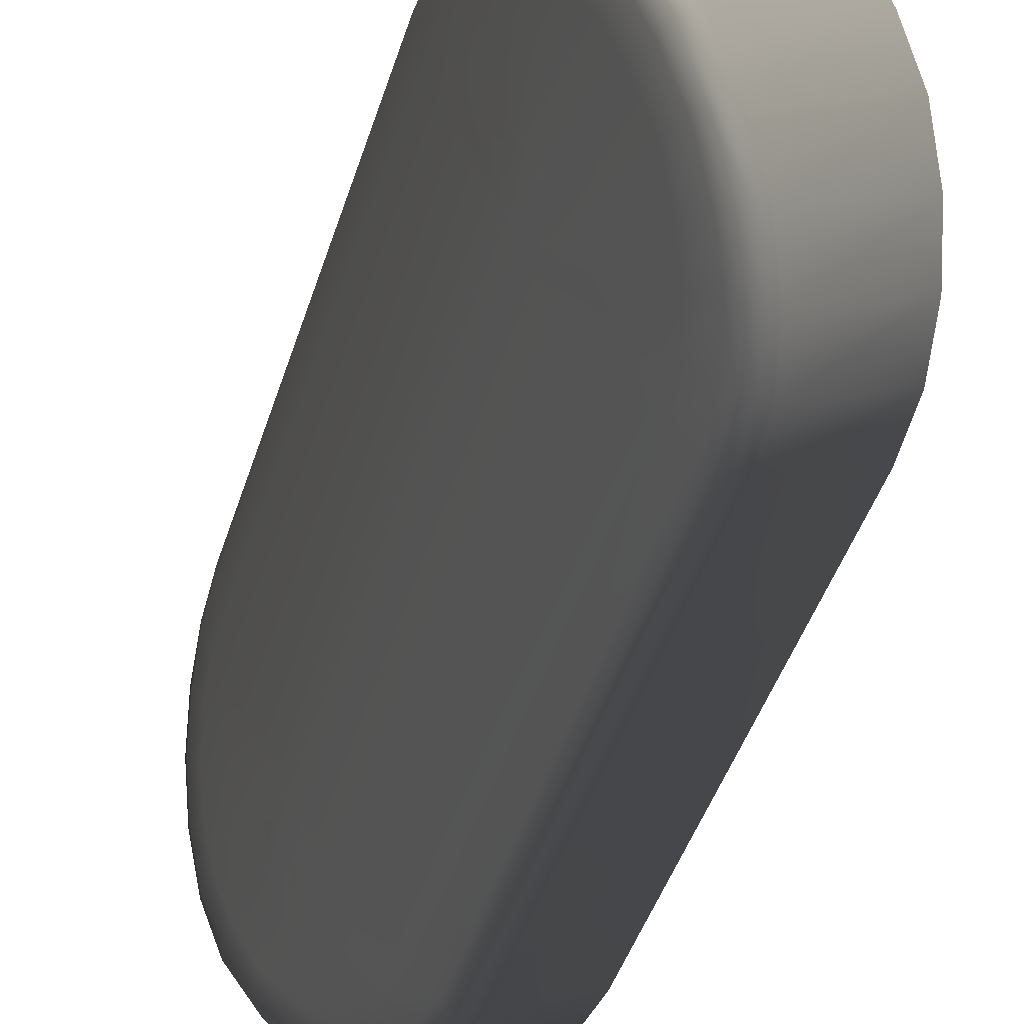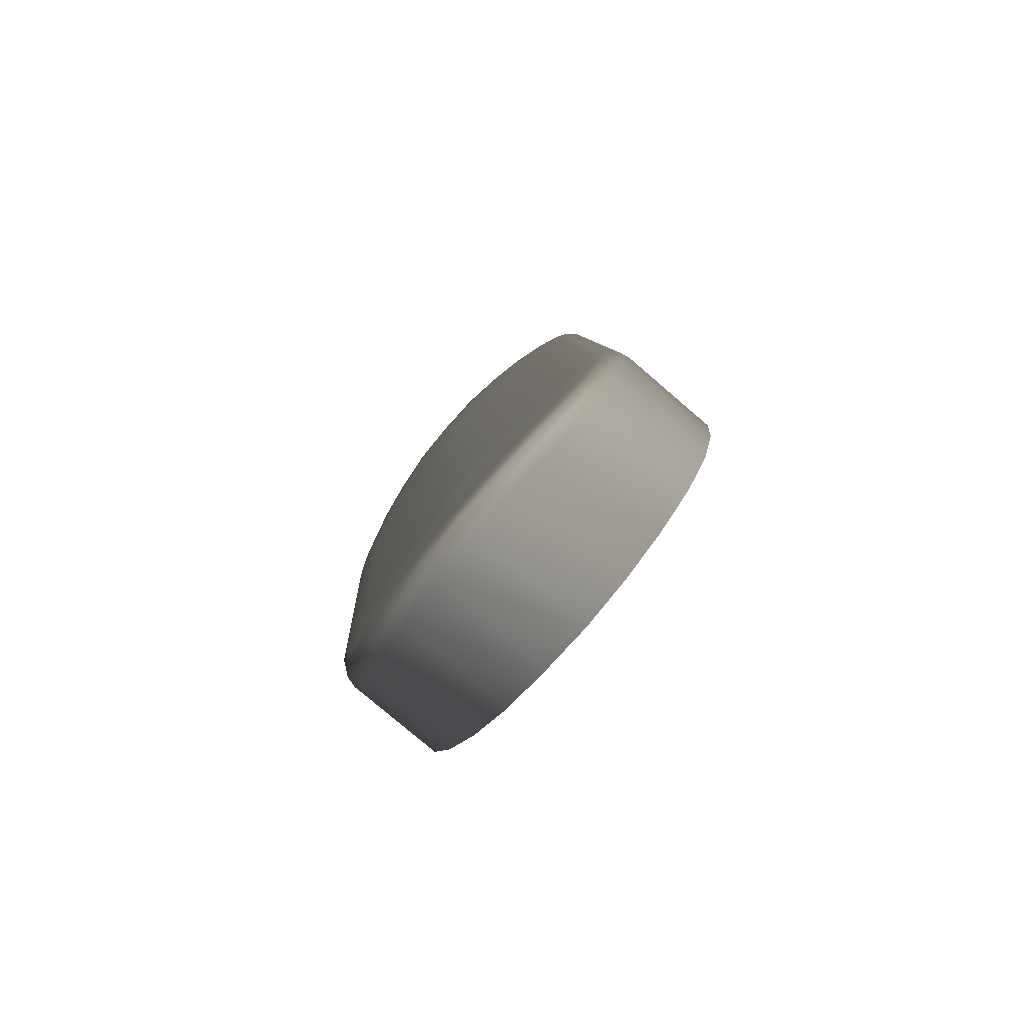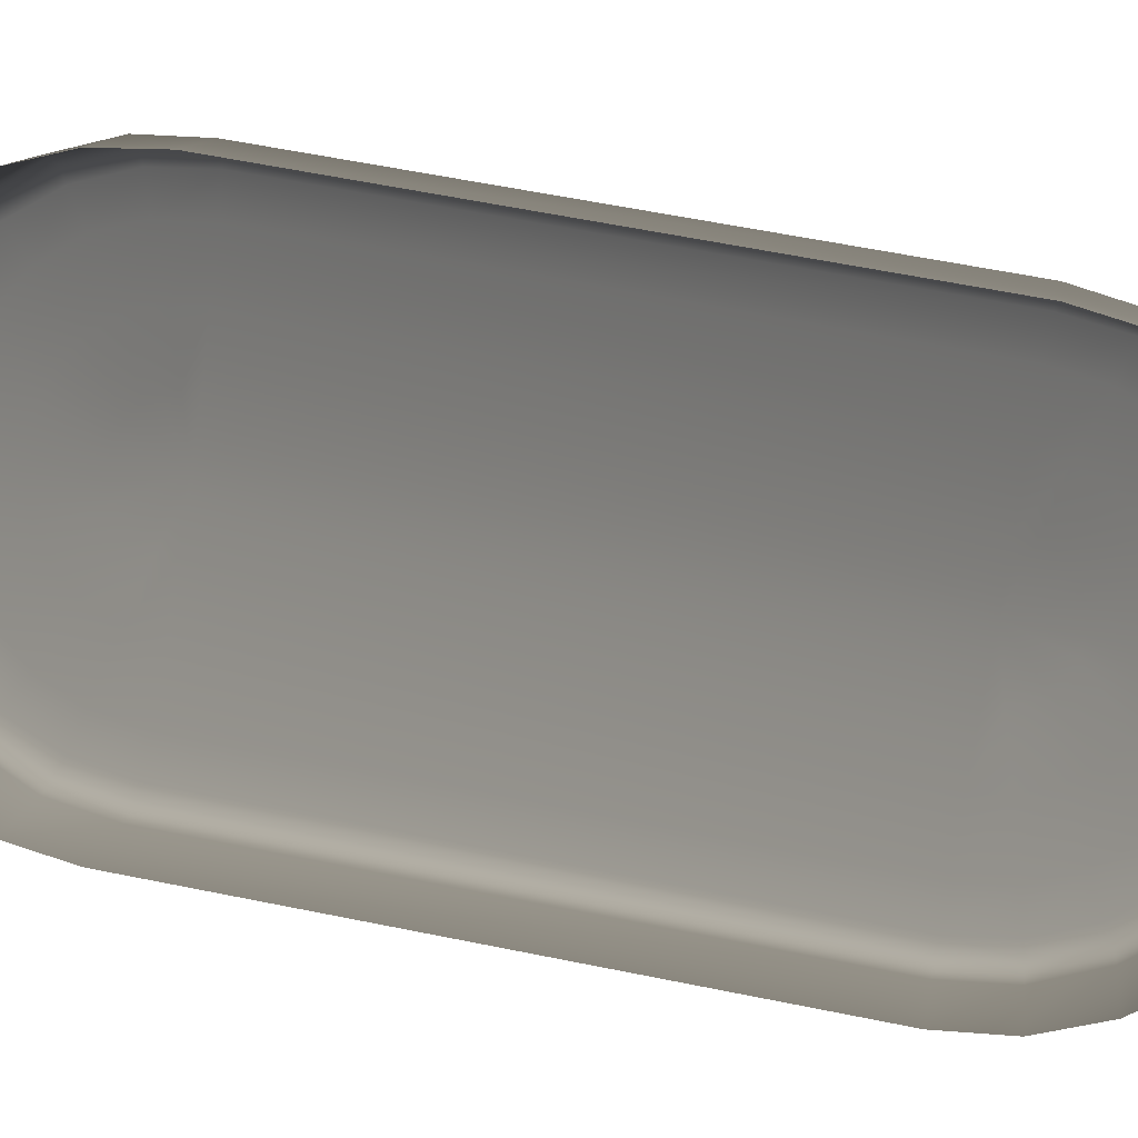
<metadata>
{"format":"obj","ext":"obj","renderer":"f3d","projection":"perspective","resolution":1024,"background":"white","views":[{"elev":-41.7,"azim":158.7,"up":"+Y"},{"elev":-77.2,"azim":114.6,"up":"+Z"},{"elev":35.4,"azim":-82.6,"up":"+Y"}]}
</metadata>
<code>
v 0.01871 -0.006879 0.07808 0.7529 0.7529 0.7529
v 0.01852 -0.007336 0.07637 0.7529 0.7529 0.7529
v 0.01817 -0.008201 0.07485 0.7529 0.7529 0.7529
v 0.01767 -0.009387 0.07364 0.7529 0.7529 0.7529
v 0.01703 -0.01081 0.07284 0.7529 0.7529 0.7529
v 0.01633 -0.01239 0.07237 0.7529 0.7529 0.7529
v 0.0156 -0.014 0.07248 0.7529 0.7529 0.7529
v 0.01488 -0.01554 0.07293 0.7529 0.7529 0.7529
v 0.01424 -0.0169 0.07388 0.7529 0.7529 0.7529
v 0.01372 -0.018 0.07518 0.7529 0.7529 0.7529
v 0.01334 -0.01876 0.07676 0.7529 0.7529 0.7529
v 0.01314 -0.01911 0.07848 0.7529 0.7529 0.7529
v 0.01869 -0.006792 0.07983 0.7529 0.7529 0.7529
v 0.02201 -0.01022 0.07839 0.7529 0.7529 0.7529
v 0.02196 -0.0106 0.07709 0.7529 0.7529 0.7529
v 0.0218 -0.0113 0.07602 0.7529 0.7529 0.7529
v 0.02154 -0.01223 0.07516 0.7529 0.7529 0.7529
v 0.02115 -0.01334 0.07453 0.7529 0.7529 0.7529
v 0.02065 -0.01452 0.07419 0.7529 0.7529 0.7529
v 0.02005 -0.01572 0.07423 0.7529 0.7529 0.7529
v 0.01941 -0.01683 0.07458 0.7529 0.7529 0.7529
v 0.0188 -0.0178 0.07532 0.7529 0.7529 0.7529
v 0.01828 -0.01858 0.07622 0.7529 0.7529 0.7529
v 0.01792 -0.0191 0.07737 0.7529 0.7529 0.7529
v 0.01771 -0.01935 0.0787 0.7529 0.7529 0.7529
v 0.02198 -0.01016 0.07975 0.7529 0.7529 0.7529
v 0.02155 -0.01183 0.07868 0.7529 0.7529 0.7529
v 0.02149 -0.01208 0.07782 0.7529 0.7529 0.7529
v 0.02136 -0.01254 0.07706 0.7529 0.7529 0.7529
v 0.02115 -0.01315 0.07646 0.7529 0.7529 0.7529
v 0.02087 -0.01387 0.0761 0.7529 0.7529 0.7529
v 0.02052 -0.01467 0.07585 0.7529 0.7529 0.7529
v 0.02014 -0.01547 0.07588 0.7529 0.7529 0.7529
v 0.01974 -0.01622 0.07616 0.7529 0.7529 0.7529
v 0.01936 -0.01687 0.07657 0.7529 0.7529 0.7529
v 0.01904 -0.0174 0.07723 0.7529 0.7529 0.7529
v 0.0188 -0.01775 0.07799 0.7529 0.7529 0.7529
v 0.01869 -0.01792 0.07893 0.7529 0.7529 0.7529
v 0.02151 -0.01178 0.07955 0.7529 0.7529 0.7529
v 0.02097 -0.0134 0.079 0.7529 0.7529 0.7529
v 0.02094 -0.01354 0.07856 0.7529 0.7529 0.7529
v 0.02086 -0.01374 0.07818 0.7529 0.7529 0.7529
v 0.02075 -0.01405 0.07787 0.7529 0.7529 0.7529
v 0.0206 -0.01442 0.07763 0.7529 0.7529 0.7529
v 0.02042 -0.01482 0.07758 0.7529 0.7529 0.7529
v 0.02023 -0.01522 0.07761 0.7529 0.7529 0.7529
v 0.02004 -0.01558 0.07771 0.7529 0.7529 0.7529
v 0.01987 -0.01591 0.0779 0.7529 0.7529 0.7529
v 0.01972 -0.01619 0.0783 0.7529 0.7529 0.7529
v 0.01961 -0.01637 0.07864 0.7529 0.7529 0.7529
v 0.01954 -0.01645 0.07904 0.7529 0.7529 0.7529
v 0.02097 -0.01339 0.0794 0.7529 0.7529 0.7529
v 0.02031 -0.01496 0.07924 0.7529 0.7529 0.7529
v 0.01216 -0.0204 0.09616 0.7529 0.7529 0.7529
v 0.01218 -0.02045 0.09435 0.7529 0.7529 0.7529
v 0.01235 -0.01993 0.09787 0.7529 0.7529 0.7529
v 0.0127 -0.01906 0.09939 0.7529 0.7529 0.7529
v 0.01321 -0.01787 0.1005 0.7529 0.7529 0.7529
v 0.01384 -0.01645 0.1014 0.7529 0.7529 0.7529
v 0.01454 -0.01488 0.1019 0.7529 0.7529 0.7529
v 0.01527 -0.01327 0.1018 0.7529 0.7529 0.7529
v 0.01599 -0.01172 0.1012 0.7529 0.7529 0.7529
v 0.01663 -0.01036 0.1004 0.7529 0.7529 0.7529
v 0.01715 -0.009252 0.09906 0.7529 0.7529 0.7529
v 0.01753 -0.008522 0.09748 0.7529 0.7529 0.7529
v 0.01773 -0.008154 0.09576 0.7529 0.7529 0.7529
v 0.01671 -0.02064 0.09597 0.7529 0.7529 0.7529
v 0.01669 -0.02066 0.09464 0.7529 0.7529 0.7529
v 0.01693 -0.02031 0.09722 0.7529 0.7529 0.7529
v 0.01731 -0.01971 0.09839 0.7529 0.7529 0.7529
v 0.01782 -0.01887 0.09929 0.7529 0.7529 0.7529
v 0.01838 -0.01785 0.09997 0.7529 0.7529 0.7529
v 0.01895 -0.01669 0.1002 0.7529 0.7529 0.7529
v 0.01949 -0.01546 0.1002 0.7529 0.7529 0.7529
v 0.01994 -0.01429 0.09986 0.7529 0.7529 0.7529
v 0.02031 -0.01322 0.09911 0.7529 0.7529 0.7529
v 0.0206 -0.01235 0.09809 0.7529 0.7529 0.7529
v 0.02081 -0.01175 0.097 0.7529 0.7529 0.7529
v 0.02093 -0.01145 0.09564 0.7529 0.7529 0.7529
v 0.01767 -0.01921 0.09575 0.7529 0.7529 0.7529
v 0.01766 -0.01925 0.09481 0.7529 0.7529 0.7529
v 0.0178 -0.019 0.09656 0.7529 0.7529 0.7529
v 0.01803 -0.01858 0.09735 0.7529 0.7529 0.7529
v 0.01832 -0.01801 0.0979 0.7529 0.7529 0.7529
v 0.01869 -0.01733 0.09835 0.7529 0.7529 0.7529
v 0.01905 -0.01654 0.09858 0.7529 0.7529 0.7529
v 0.01942 -0.01575 0.09851 0.7529 0.7529 0.7529
v 0.01975 -0.01496 0.09829 0.7529 0.7529 0.7529
v 0.02002 -0.01426 0.09779 0.7529 0.7529 0.7529
v 0.02024 -0.01369 0.09715 0.7529 0.7529 0.7529
v 0.0204 -0.01329 0.09634 0.7529 0.7529 0.7529
v 0.0205 -0.01311 0.09549 0.7529 0.7529 0.7529
v 0.01852 -0.01777 0.09543 0.7529 0.7529 0.7529
v 0.01853 -0.01777 0.09498 0.7529 0.7529 0.7529
v 0.01857 -0.01765 0.09585 0.7529 0.7529 0.7529
v 0.01868 -0.01743 0.09626 0.7529 0.7529 0.7529
v 0.01881 -0.01715 0.09653 0.7529 0.7529 0.7529
v 0.019 -0.0168 0.09676 0.7529 0.7529 0.7529
v 0.01918 -0.01641 0.09685 0.7529 0.7529 0.7529
v 0.01936 -0.016 0.0969 0.7529 0.7529 0.7529
v 0.01953 -0.01561 0.09669 0.7529 0.7529 0.7529
v 0.01968 -0.01526 0.09647 0.7529 0.7529 0.7529
v 0.0198 -0.015 0.09617 0.7529 0.7529 0.7529
v 0.01988 -0.01479 0.09578 0.7529 0.7529 0.7529
v 0.01994 -0.01471 0.09535 0.7529 0.7529 0.7529
v 0.01928 -0.01627 0.09518 0.7529 0.7529 0.7529
v 0.02224 -0.009209 0.07824 0.7529 0.7529 0.7529
v 0.02225 -0.008845 0.0782 0.7529 0.7529 0.7529
v 0.02208 -0.008516 0.07815 0.7529 0.7529 0.7529
v 0.02179 -0.008257 0.07813 0.7529 0.7529 0.7529
v 0.0222 -0.009685 0.07672 0.7529 0.7529 0.7529
v 0.02222 -0.00933 0.07659 0.7529 0.7529 0.7529
v 0.02206 -0.009027 0.07646 0.7529 0.7529 0.7529
v 0.02174 -0.008807 0.0764 0.7529 0.7529 0.7529
v 0.02205 -0.01053 0.07535 0.7529 0.7529 0.7529
v 0.02205 -0.01024 0.07512 0.7529 0.7529 0.7529
v 0.02188 -0.009959 0.07501 0.7529 0.7529 0.7529
v 0.02159 -0.009742 0.07492 0.7529 0.7529 0.7529
v 0.02176 -0.01167 0.07432 0.7529 0.7529 0.7529
v 0.02174 -0.01146 0.07399 0.7529 0.7529 0.7529
v 0.02156 -0.01122 0.07376 0.7529 0.7529 0.7529
v 0.02127 -0.01103 0.07373 0.7529 0.7529 0.7529
v 0.0213 -0.01302 0.07354 0.7529 0.7529 0.7529
v 0.02127 -0.01286 0.0732 0.7529 0.7529 0.7529
v 0.02108 -0.01269 0.07299 0.7529 0.7529 0.7529
v 0.02078 -0.01251 0.07294 0.7529 0.7529 0.7529
v 0.02071 -0.01445 0.0732 0.7529 0.7529 0.7529
v 0.02064 -0.01439 0.0728 0.7529 0.7529 0.7529
v 0.02044 -0.01424 0.0726 0.7529 0.7529 0.7529
v 0.02013 -0.01411 0.07244 0.7529 0.7529 0.7529
v 0.01999 -0.01588 0.07323 0.7529 0.7529 0.7529
v 0.01988 -0.01588 0.07283 0.7529 0.7529 0.7529
v 0.01963 -0.01581 0.0726 0.7529 0.7529 0.7529
v 0.01931 -0.01569 0.07258 0.7529 0.7529 0.7529
v 0.01922 -0.01719 0.07363 0.7529 0.7529 0.7529
v 0.01904 -0.01729 0.07332 0.7529 0.7529 0.7529
v 0.01878 -0.01727 0.07317 0.7529 0.7529 0.7529
v 0.01845 -0.01716 0.07303 0.7529 0.7529 0.7529
v 0.01845 -0.01836 0.0745 0.7529 0.7529 0.7529
v 0.01823 -0.0185 0.07426 0.7529 0.7529 0.7529
v 0.01793 -0.01853 0.07398 0.7529 0.7529 0.7529
v 0.01758 -0.01842 0.07392 0.7529 0.7529 0.7529
v 0.01778 -0.01927 0.0756 0.7529 0.7529 0.7529
v 0.01753 -0.01946 0.07543 0.7529 0.7529 0.7529
v 0.01719 -0.01952 0.07529 0.7529 0.7529 0.7529
v 0.01685 -0.01943 0.07522 0.7529 0.7529 0.7529
v 0.01731 -0.01989 0.07706 0.7529 0.7529 0.7529
v 0.01703 -0.0201 0.07688 0.7529 0.7529 0.7529
v 0.01667 -0.02019 0.07682 0.7529 0.7529 0.7529
v 0.01631 -0.02012 0.07677 0.7529 0.7529 0.7529
v 0.01642 -0.02051 0.07852 0.7529 0.7529 0.7529
v 0.01679 -0.02043 0.07856 0.7529 0.7529 0.7529
v 0.01708 -0.0202 0.07858 0.7529 0.7529 0.7529
v 0.01606 -0.02044 0.07846 0.7529 0.7529 0.7529
v 0.02219 -0.008734 0.07982 0.7529 0.7529 0.7529
v 0.02202 -0.008417 0.07984 0.7529 0.7529 0.7529
v 0.02173 -0.008195 0.07986 0.7529 0.7529 0.7529
v 0.02218 -0.00912 0.0798 0.7529 0.7529 0.7529
v 0.01605 -0.02152 0.09452 0.7529 0.7529 0.7529
v 0.01577 -0.02175 0.09445 0.7529 0.7529 0.7529
v 0.0154 -0.02186 0.09449 0.7529 0.7529 0.7529
v 0.01503 -0.02177 0.09442 0.7529 0.7529 0.7529
v 0.01609 -0.02147 0.09612 0.7529 0.7529 0.7529
v 0.01579 -0.02171 0.09616 0.7529 0.7529 0.7529
v 0.01543 -0.0218 0.09618 0.7529 0.7529 0.7529
v 0.01506 -0.02174 0.09619 0.7529 0.7529 0.7529
v 0.01635 -0.02109 0.09766 0.7529 0.7529 0.7529
v 0.0161 -0.02132 0.09781 0.7529 0.7529 0.7529
v 0.01575 -0.0214 0.09788 0.7529 0.7529 0.7529
v 0.01539 -0.02131 0.09792 0.7529 0.7529 0.7529
v 0.01687 -0.02039 0.09899 0.7529 0.7529 0.7529
v 0.01662 -0.02057 0.09926 0.7529 0.7529 0.7529
v 0.0163 -0.02062 0.09935 0.7529 0.7529 0.7529
v 0.01593 -0.02053 0.09945 0.7529 0.7529 0.7529
v 0.0175 -0.0194 0.1001 0.7529 0.7529 0.7529
v 0.0173 -0.01953 0.1004 0.7529 0.7529 0.7529
v 0.017 -0.01953 0.1006 0.7529 0.7529 0.7529
v 0.01667 -0.01946 0.1007 0.7529 0.7529 0.7529
v 0.01821 -0.01816 0.1009 0.7529 0.7529 0.7529
v 0.01805 -0.01822 0.1011 0.7529 0.7529 0.7529
v 0.01777 -0.01822 0.1014 0.7529 0.7529 0.7529
v 0.01745 -0.01809 0.1016 0.7529 0.7529 0.7529
v 0.01889 -0.01675 0.1012 0.7529 0.7529 0.7529
v 0.01879 -0.01677 0.1016 0.7529 0.7529 0.7529
v 0.01854 -0.01667 0.1019 0.7529 0.7529 0.7529
v 0.01824 -0.01654 0.1019 0.7529 0.7529 0.7529
v 0.01951 -0.01531 0.1012 0.7529 0.7529 0.7529
v 0.01944 -0.01521 0.1016 0.7529 0.7529 0.7529
v 0.01922 -0.01507 0.1018 0.7529 0.7529 0.7529
v 0.01891 -0.01492 0.1018 0.7529 0.7529 0.7529
v 0.02003 -0.01387 0.1007 0.7529 0.7529 0.7529
v 0.01999 -0.01369 0.101 0.7529 0.7529 0.7529
v 0.01979 -0.0135 0.1013 0.7529 0.7529 0.7529
v 0.01949 -0.01331 0.1013 0.7529 0.7529 0.7529
v 0.02046 -0.01256 0.09988 0.7529 0.7529 0.7529
v 0.02043 -0.01232 0.1002 0.7529 0.7529 0.7529
v 0.02024 -0.01207 0.1003 0.7529 0.7529 0.7529
v 0.01995 -0.01186 0.1004 0.7529 0.7529 0.7529
v 0.02078 -0.01152 0.0987 0.7529 0.7529 0.7529
v 0.02077 -0.0112 0.0989 0.7529 0.7529 0.7529
v 0.02059 -0.0109 0.09903 0.7529 0.7529 0.7529
v 0.02028 -0.01069 0.0991 0.7529 0.7529 0.7529
v 0.02102 -0.01076 0.09735 0.7529 0.7529 0.7529
v 0.02101 -0.01045 0.09741 0.7529 0.7529 0.7529
v 0.02083 -0.01011 0.09748 0.7529 0.7529 0.7529
v 0.02054 -0.00988 0.09748 0.7529 0.7529 0.7529
v 0.02117 -0.01043 0.09574 0.7529 0.7529 0.7529
v 0.02117 -0.01006 0.09578 0.7529 0.7529 0.7529
v 0.02099 -0.00973 0.09582 0.7529 0.7529 0.7529
v 0.02069 -0.009488 0.09582 0.7529 0.7529 0.7529
f 1 110 114
f 1 114 2
f 2 114 118
f 2 118 3
f 3 118 122
f 3 122 4
f 4 122 126
f 4 126 5
f 5 126 130
f 5 130 6
f 6 130 134
f 6 134 7
f 7 134 138
f 7 138 8
f 8 138 142
f 8 142 9
f 9 142 146
f 9 146 10
f 10 146 150
f 10 150 11
f 11 150 154
f 11 154 12
f 55 162 166
f 55 166 54
f 54 166 170
f 54 170 56
f 56 170 174
f 56 174 57
f 57 174 178
f 57 178 58
f 58 178 182
f 58 182 59
f 59 182 186
f 59 186 60
f 60 186 190
f 60 190 61
f 61 190 194
f 61 194 62
f 62 194 198
f 62 198 63
f 63 198 202
f 63 202 64
f 64 202 206
f 64 206 65
f 65 206 210
f 65 210 66
f 13 157 110
f 13 110 1
f 107 14 15
f 107 15 111
f 111 15 16
f 111 16 115
f 115 16 17
f 115 17 119
f 119 17 18
f 119 18 123
f 123 18 19
f 123 19 127
f 127 19 20
f 127 20 131
f 131 20 21
f 131 21 135
f 135 21 22
f 135 22 139
f 139 22 23
f 139 23 143
f 143 23 24
f 143 24 147
f 147 24 25
f 147 25 153
f 159 68 67
f 159 67 163
f 163 67 69
f 163 69 167
f 167 69 70
f 167 70 171
f 171 70 71
f 171 71 175
f 175 71 72
f 175 72 179
f 179 72 73
f 179 73 183
f 183 73 74
f 183 74 187
f 187 74 75
f 187 75 191
f 191 75 76
f 191 76 195
f 195 76 77
f 195 77 199
f 199 77 78
f 199 78 203
f 203 78 79
f 203 79 207
f 158 26 14
f 158 14 107
f 14 27 28
f 14 28 15
f 15 28 29
f 15 29 16
f 16 29 30
f 16 30 17
f 17 30 31
f 17 31 18
f 18 31 32
f 18 32 19
f 19 32 33
f 19 33 20
f 20 33 34
f 20 34 21
f 21 34 35
f 21 35 22
f 22 35 36
f 22 36 23
f 23 36 37
f 23 37 24
f 24 37 38
f 24 38 25
f 68 81 80
f 68 80 67
f 67 80 82
f 67 82 69
f 69 82 83
f 69 83 70
f 70 83 84
f 70 84 71
f 71 84 85
f 71 85 72
f 72 85 86
f 72 86 73
f 73 86 87
f 73 87 74
f 74 87 88
f 74 88 75
f 75 88 89
f 75 89 76
f 76 89 90
f 76 90 77
f 77 90 91
f 77 91 78
f 78 91 92
f 78 92 79
f 26 39 27
f 26 27 14
f 27 40 41
f 27 41 28
f 28 41 42
f 28 42 29
f 29 42 43
f 29 43 30
f 30 43 44
f 30 44 31
f 31 44 45
f 31 45 32
f 32 45 46
f 32 46 33
f 33 46 47
f 33 47 34
f 34 47 48
f 34 48 35
f 35 48 49
f 35 49 36
f 36 49 50
f 36 50 37
f 37 50 51
f 37 51 38
f 81 94 93
f 81 93 80
f 80 93 95
f 80 95 82
f 82 95 96
f 82 96 83
f 83 96 97
f 83 97 84
f 84 97 98
f 84 98 85
f 85 98 99
f 85 99 86
f 86 99 100
f 86 100 87
f 87 100 101
f 87 101 88
f 88 101 102
f 88 102 89
f 89 102 103
f 89 103 90
f 90 103 104
f 90 104 91
f 91 104 105
f 91 105 92
f 39 52 40
f 39 40 27
f 40 53 41
f 41 53 42
f 42 53 43
f 43 53 44
f 44 53 45
f 45 53 46
f 46 53 47
f 47 53 48
f 48 53 49
f 49 53 50
f 50 53 51
f 94 106 93
f 93 106 95
f 95 106 96
f 96 106 97
f 97 106 98
f 98 106 99
f 99 106 100
f 100 106 101
f 101 106 102
f 102 106 103
f 103 106 104
f 104 106 105
f 52 53 40
f 162 55 12
f 162 12 154
f 13 66 210
f 13 210 157
f 25 68 159
f 25 159 153
f 207 79 26
f 207 26 158
f 38 81 68
f 38 68 25
f 26 79 92
f 26 92 39
f 51 94 81
f 51 81 38
f 39 92 105
f 39 105 52
f 53 106 94
f 53 94 51
f 52 105 106
f 52 106 53
f 110 157 156
f 110 156 109
f 109 156 155
f 109 155 108
f 108 155 158
f 108 158 107
f 107 111 112
f 107 112 108
f 108 112 113
f 108 113 109
f 109 113 114
f 109 114 110
f 111 115 116
f 111 116 112
f 112 116 117
f 112 117 113
f 113 117 118
f 113 118 114
f 115 119 120
f 115 120 116
f 116 120 121
f 116 121 117
f 117 121 122
f 117 122 118
f 119 123 124
f 119 124 120
f 120 124 125
f 120 125 121
f 121 125 126
f 121 126 122
f 123 127 128
f 123 128 124
f 124 128 129
f 124 129 125
f 125 129 130
f 125 130 126
f 127 131 132
f 127 132 128
f 128 132 133
f 128 133 129
f 129 133 134
f 129 134 130
f 131 135 136
f 131 136 132
f 132 136 137
f 132 137 133
f 133 137 138
f 133 138 134
f 135 139 140
f 135 140 136
f 136 140 141
f 136 141 137
f 137 141 142
f 137 142 138
f 139 143 144
f 139 144 140
f 140 144 145
f 140 145 141
f 141 145 146
f 141 146 142
f 143 147 148
f 143 148 144
f 144 148 149
f 144 149 145
f 145 149 150
f 145 150 146
f 147 153 152
f 147 152 148
f 148 152 151
f 148 151 149
f 149 151 154
f 149 154 150
f 153 159 160
f 153 160 152
f 152 160 161
f 152 161 151
f 151 161 162
f 151 162 154
f 157 210 209
f 157 209 156
f 156 209 208
f 156 208 155
f 155 208 207
f 155 207 158
f 159 163 164
f 159 164 160
f 160 164 165
f 160 165 161
f 161 165 166
f 161 166 162
f 163 167 168
f 163 168 164
f 164 168 169
f 164 169 165
f 165 169 170
f 165 170 166
f 167 171 172
f 167 172 168
f 168 172 173
f 168 173 169
f 169 173 174
f 169 174 170
f 171 175 176
f 171 176 172
f 172 176 177
f 172 177 173
f 173 177 178
f 173 178 174
f 175 179 180
f 175 180 176
f 176 180 181
f 176 181 177
f 177 181 182
f 177 182 178
f 179 183 184
f 179 184 180
f 180 184 185
f 180 185 181
f 181 185 186
f 181 186 182
f 183 187 188
f 183 188 184
f 184 188 189
f 184 189 185
f 185 189 190
f 185 190 186
f 187 191 192
f 187 192 188
f 188 192 193
f 188 193 189
f 189 193 194
f 189 194 190
f 191 195 196
f 191 196 192
f 192 196 197
f 192 197 193
f 193 197 198
f 193 198 194
f 195 199 200
f 195 200 196
f 196 200 201
f 196 201 197
f 197 201 202
f 197 202 198
f 199 203 204
f 199 204 200
f 200 204 205
f 200 205 201
f 201 205 206
f 201 206 202
f 203 207 208
f 203 208 204
f 204 208 209
f 204 209 205
f 205 209 210
f 205 210 206

</code>
